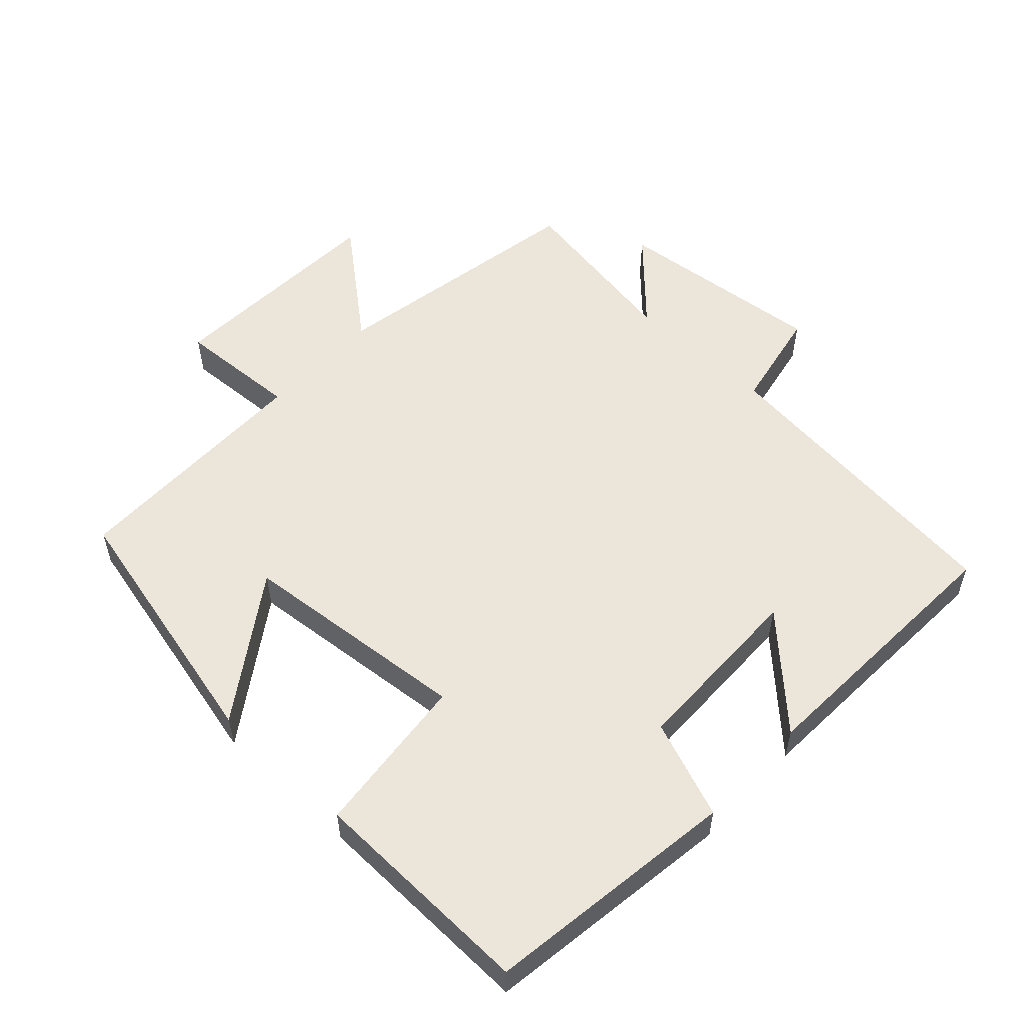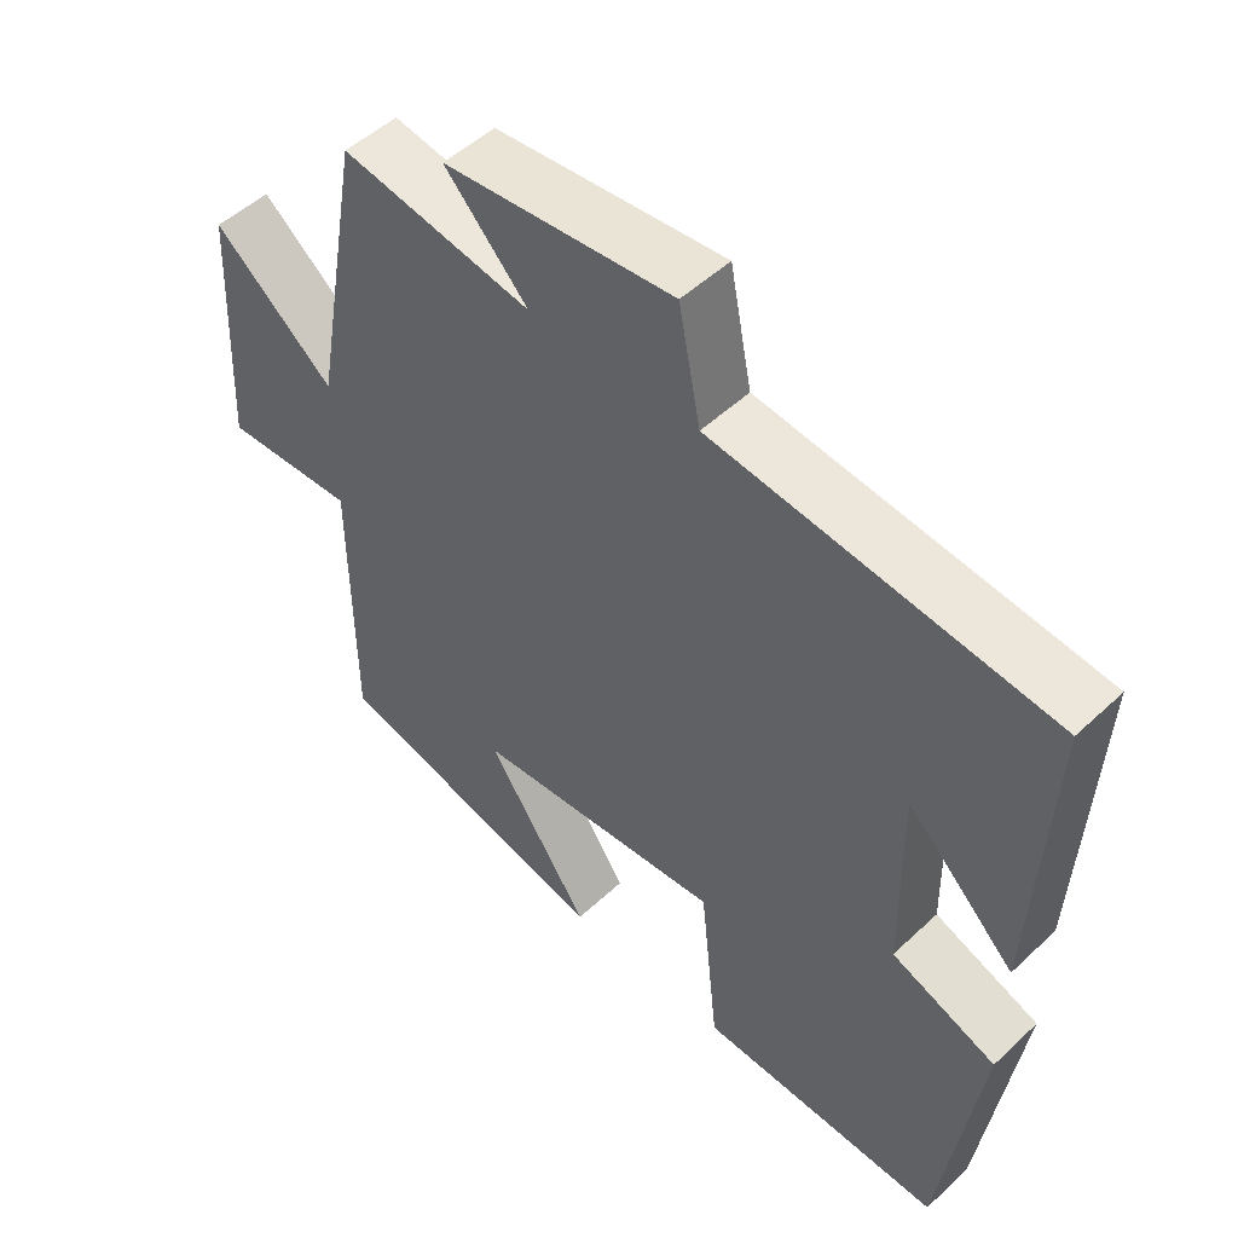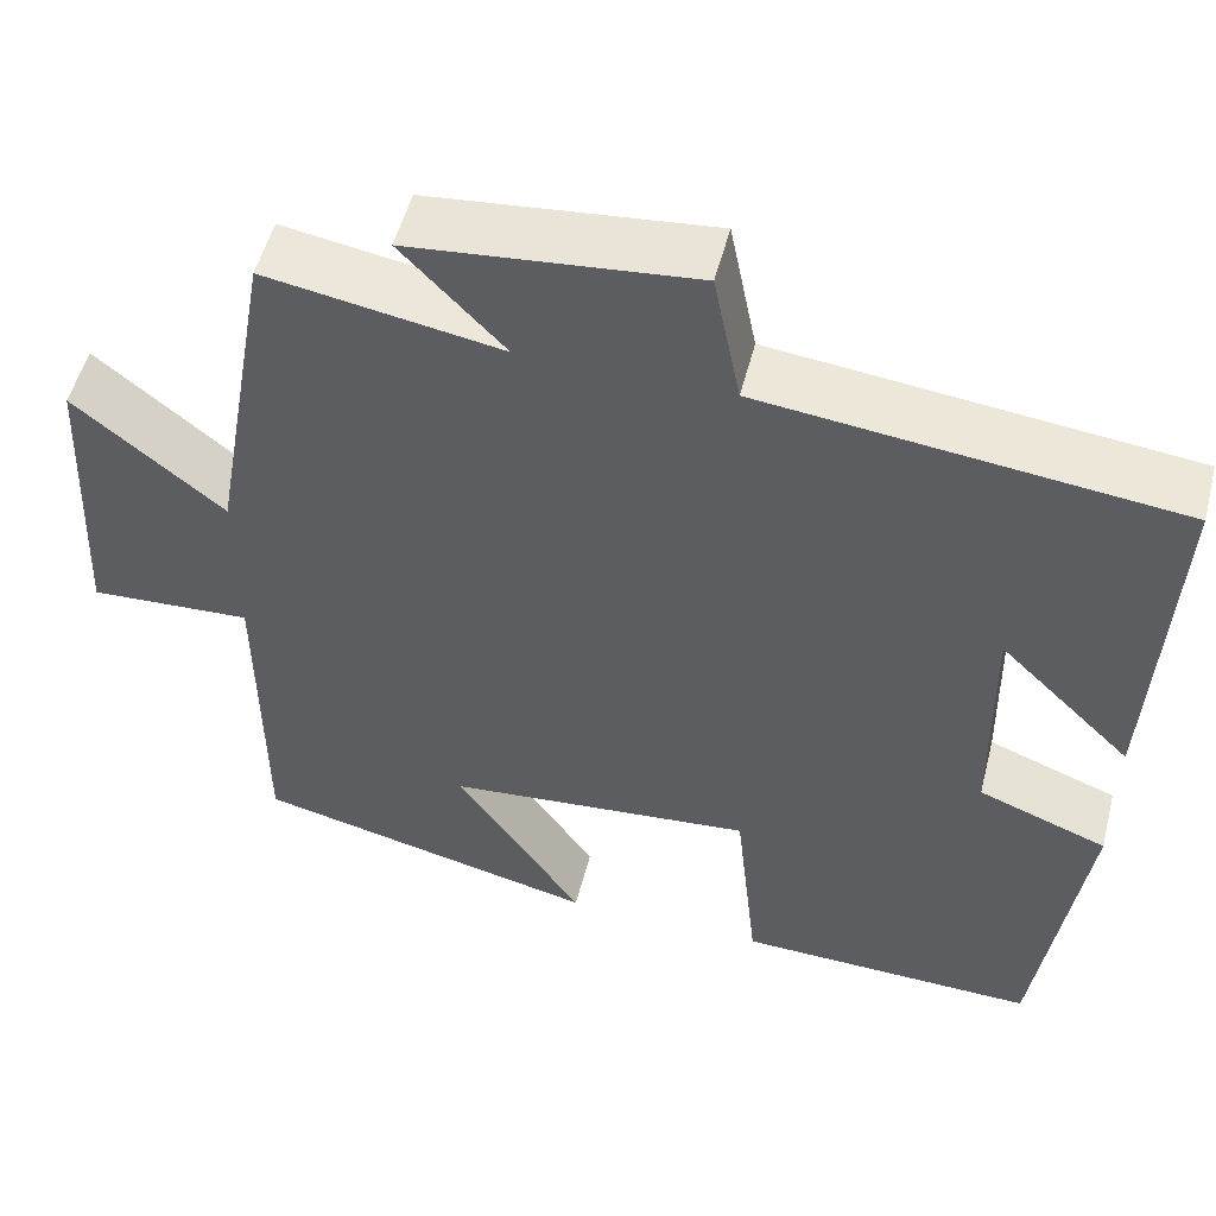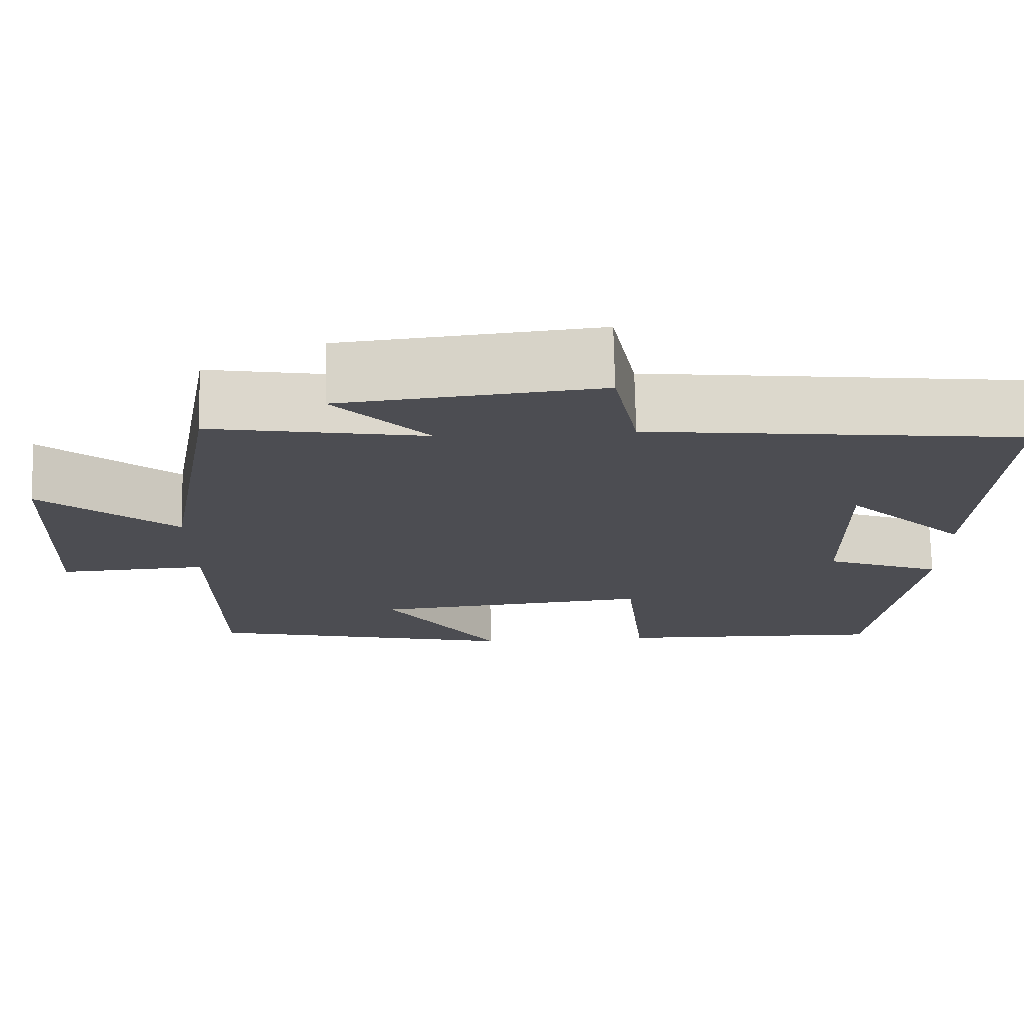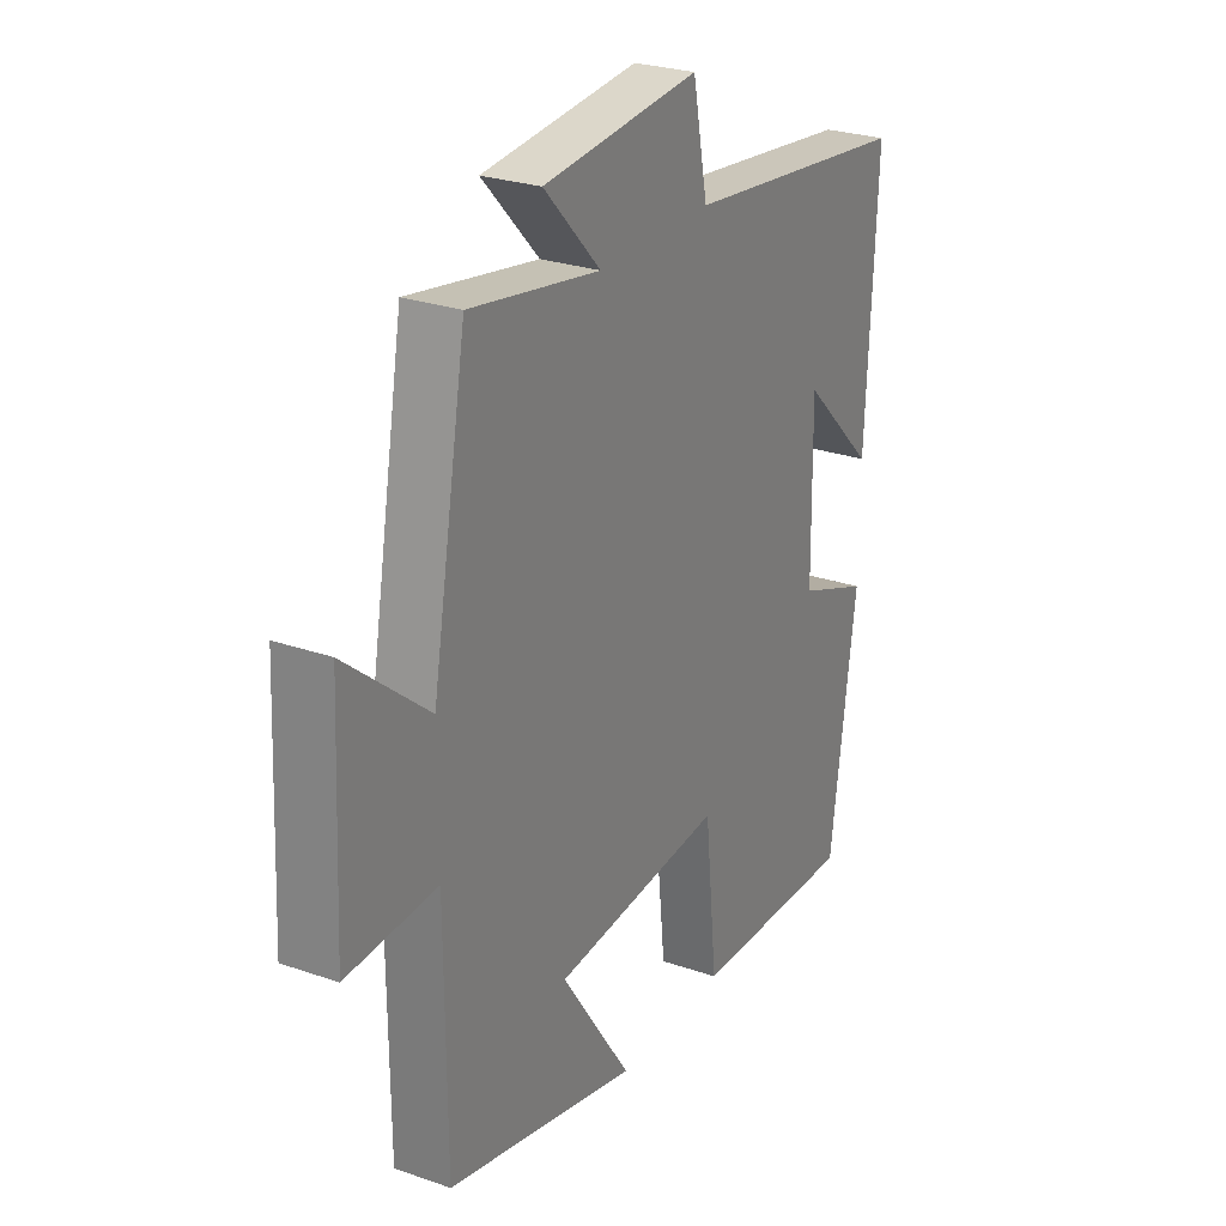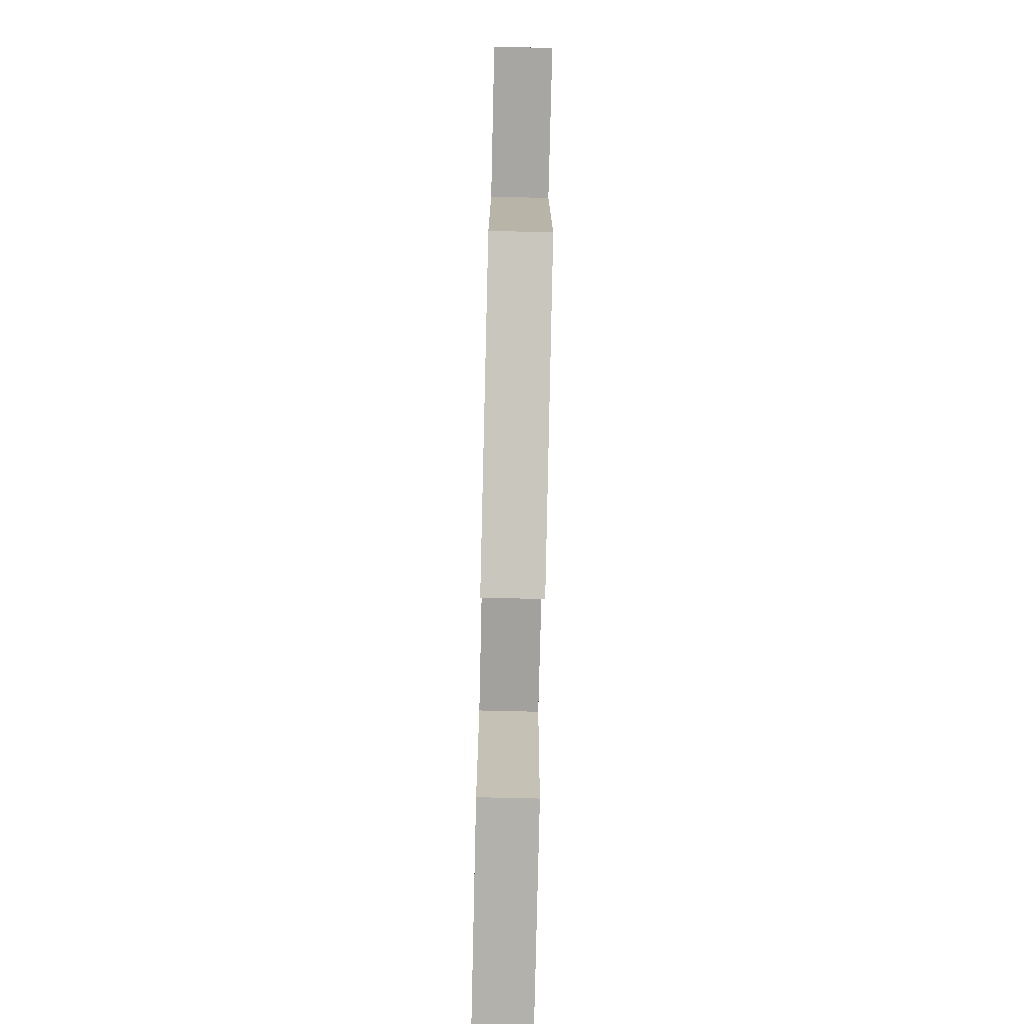
<metadata>
{"format":"obj","ext":"obj","renderer":"f3d","projection":"perspective","resolution":1024,"background":"white","views":[{"elev":54.6,"azim":-137.1,"up":"+Y"},{"elev":50.5,"azim":-135.6,"up":"+Z"},{"elev":52.6,"azim":-165.7,"up":"+Z"},{"elev":73.5,"azim":178.7,"up":"+Z"},{"elev":26.4,"azim":118.7,"up":"+Z"},{"elev":-77.4,"azim":88.7,"up":"+Z"}]}
</metadata>
<code>
v -0.52 0.07 0.448
v -0.06 0.07 0.5
v -0.03 0.07 0.652
v 0.284 0.07 0.62
v 0.17 0.07 0.5
v 0.431 0.07 0.544
v 0.5 0.07 0.154
v 0.665 0.07 0.29
v 0.681 0.07 -0.048
v 0.5 0.07 -0.038
v 0.498 0.07 -0.41
v 0.113 0.07 -0.5
v 0.254 0.07 -0.292
v -0.088 0.07 -0.26
v -0.113 0.07 -0.5
v -0.448 0.07 -0.509
v -0.5 0.07 -0.135
v -0.356 0.07 -0.08
v -0.352 0.07 0.186
v -0.5 0.07 0.041
v -0.52 0 0.448
v -0.06 0 0.5
v -0.03 0 0.652
v 0.284 0 0.62
v 0.17 0 0.5
v 0.431 0 0.544
v 0.5 0 0.154
v 0.665 0 0.29
v 0.681 0 -0.048
v 0.5 0 -0.038
v 0.498 0 -0.41
v 0.113 0 -0.5
v 0.254 0 -0.292
v -0.088 0 -0.26
v -0.113 0 -0.5
v -0.448 0 -0.509
v -0.5 0 -0.135
v -0.356 0 -0.08
v -0.352 0 0.186
v -0.5 0 0.041
f 19 20 1 2
f 18 19 2
f 16 17 18
f 15 16 18
f 14 15 18
f 13 14 18 2
f 10 11 12 13
f 10 13 2 3
f 7 8 9 10
f 5 6 7 10
f 5 10 3
f 3 4 5
f 22 21 40 39
f 22 39 38
f 38 37 36
f 38 36 35
f 38 35 34
f 22 38 34 33
f 33 32 31 30
f 23 22 33 30
f 30 29 28 27
f 30 27 26 25
f 23 30 25
f 25 24 23
f 1 21 22 2
f 2 22 23 3
f 3 23 24 4
f 4 24 25 5
f 5 25 26 6
f 6 26 27 7
f 7 27 28 8
f 8 28 29 9
f 9 29 30 10
f 10 30 31 11
f 11 31 32 12
f 12 32 33 13
f 13 33 34 14
f 14 34 35 15
f 15 35 36 16
f 16 36 37 17
f 17 37 38 18
f 18 38 39 19
f 19 39 40 20
f 20 40 21 1

</code>
